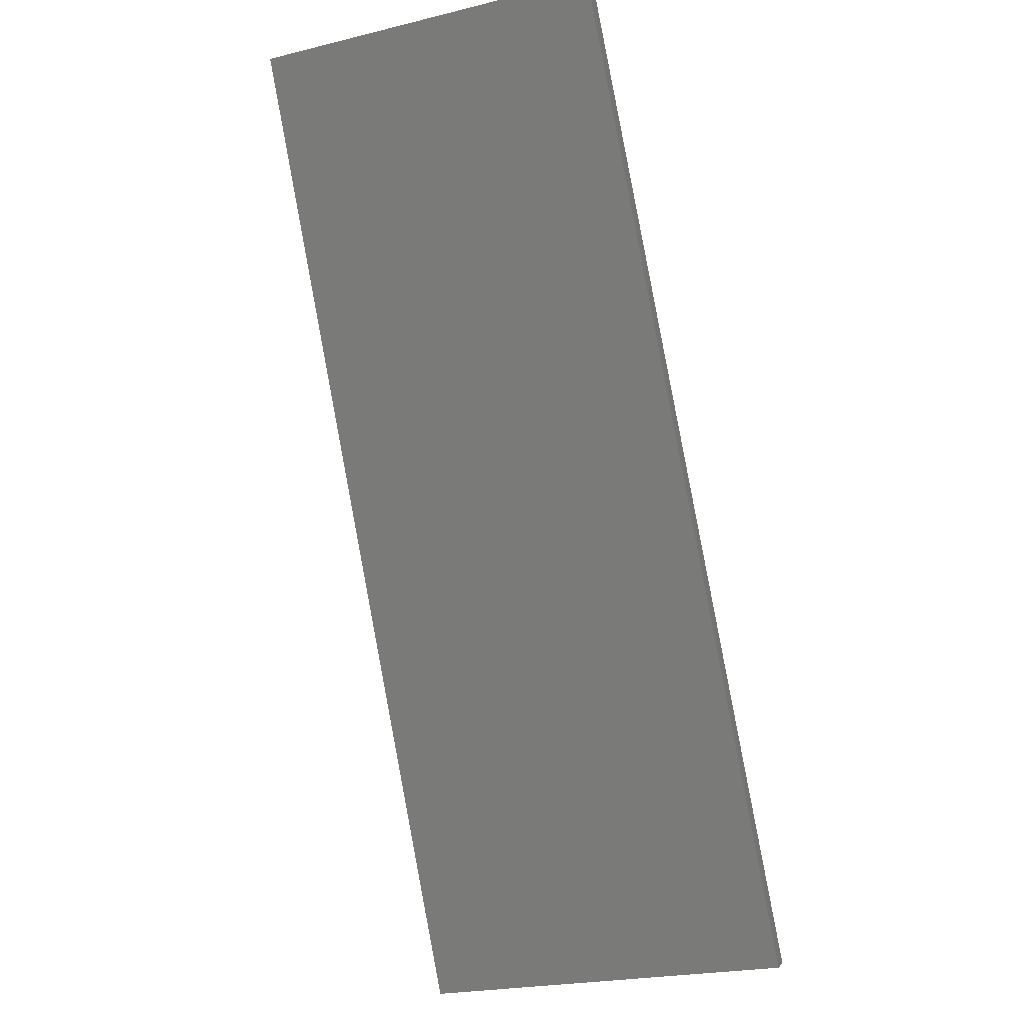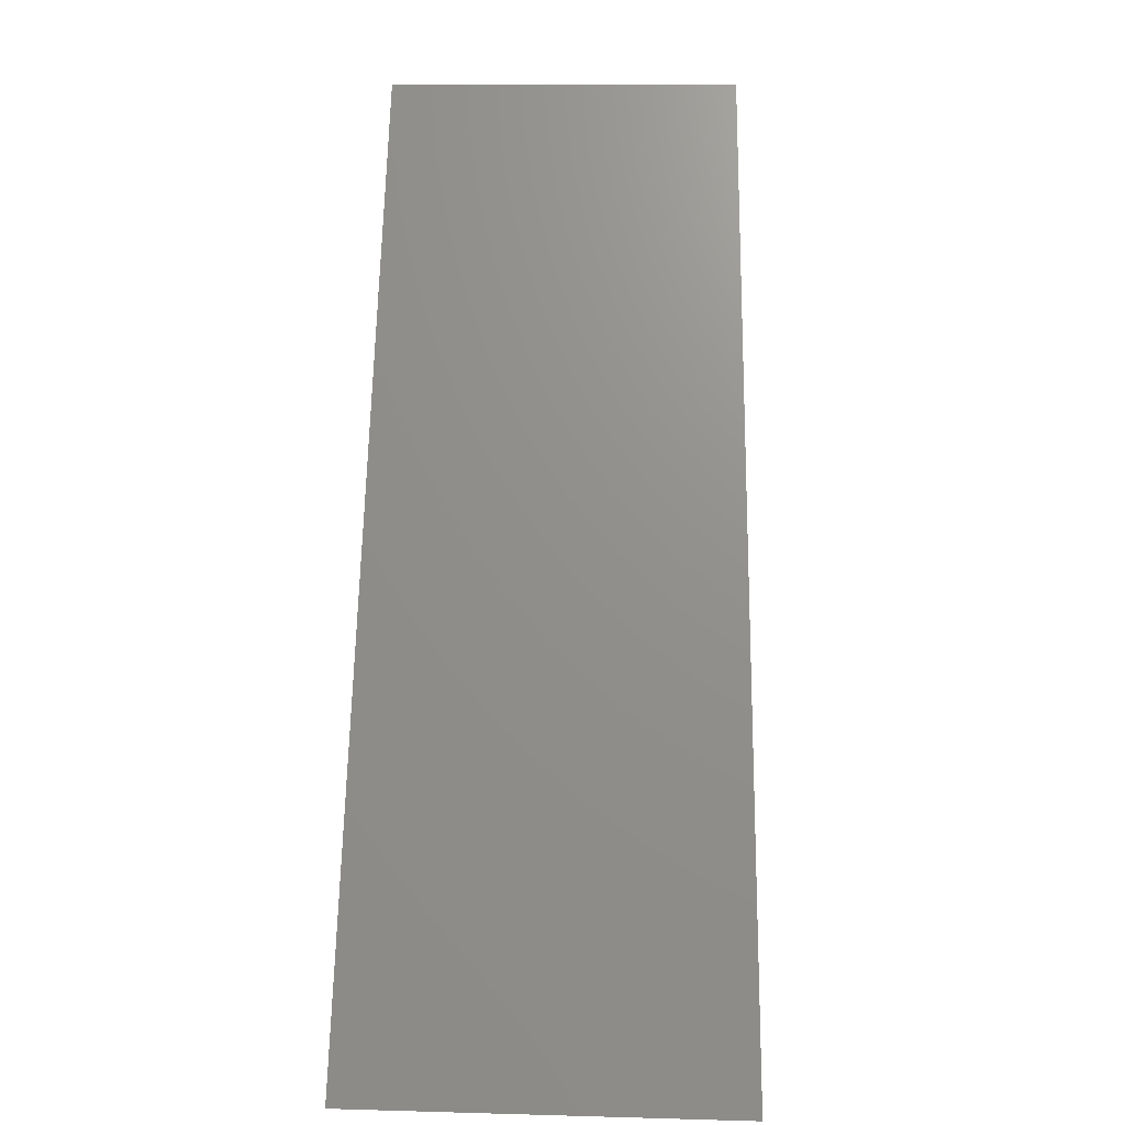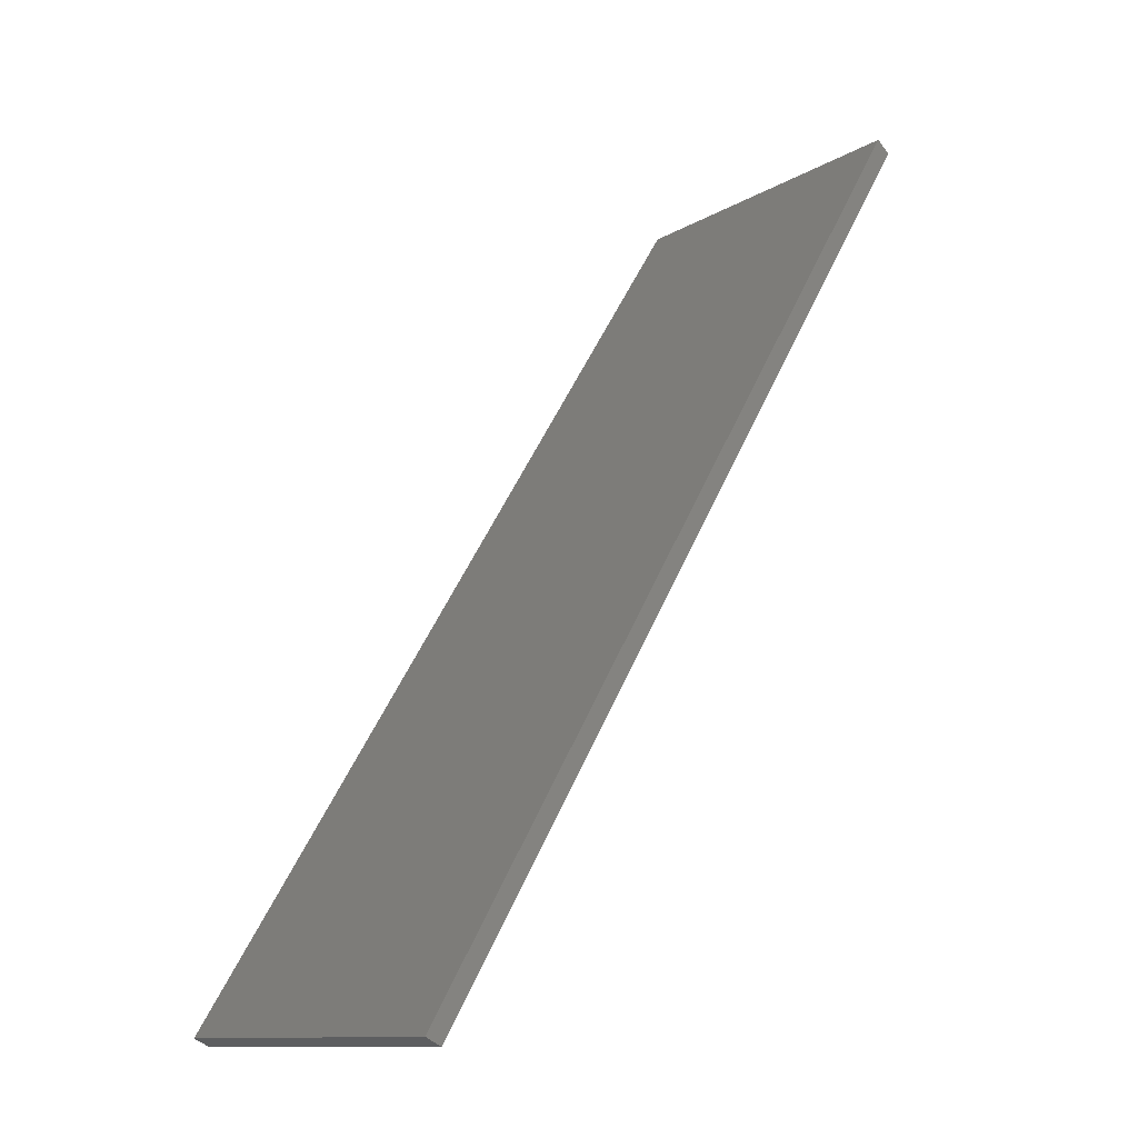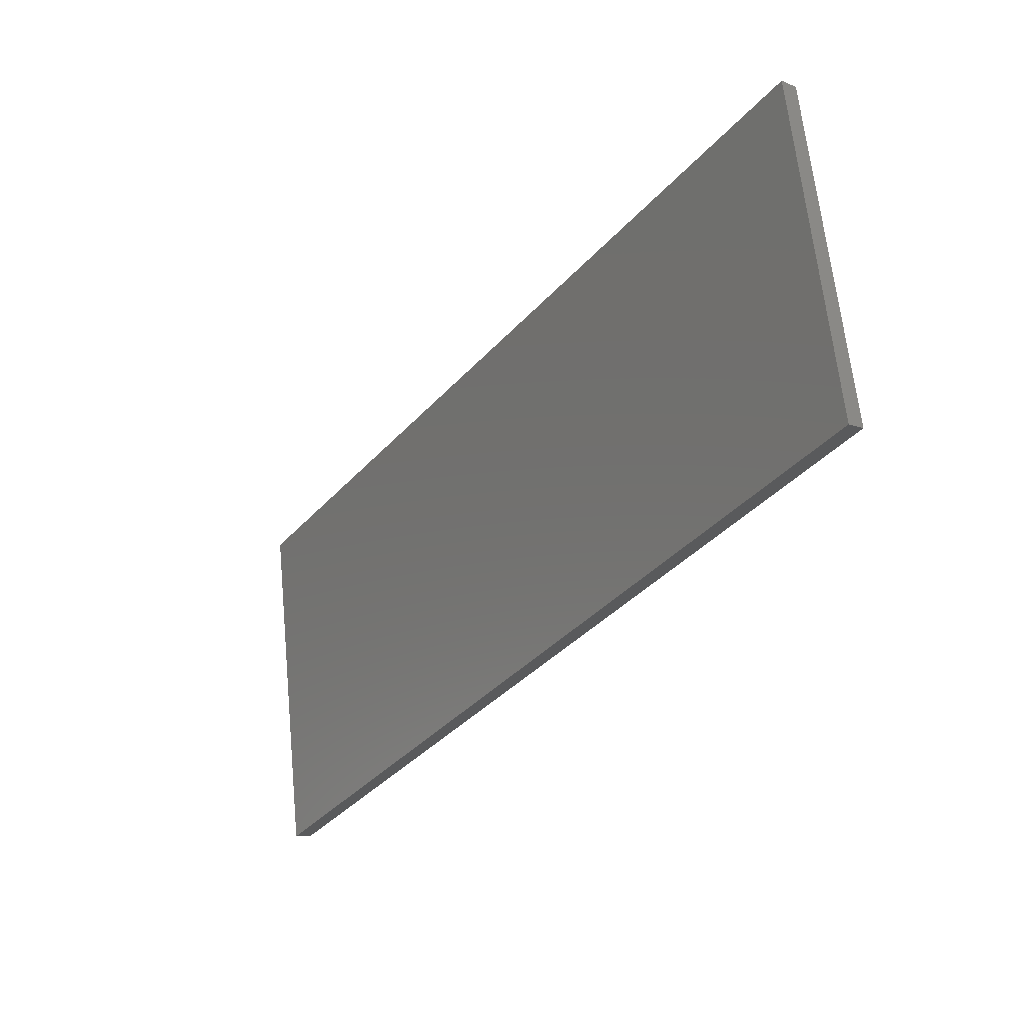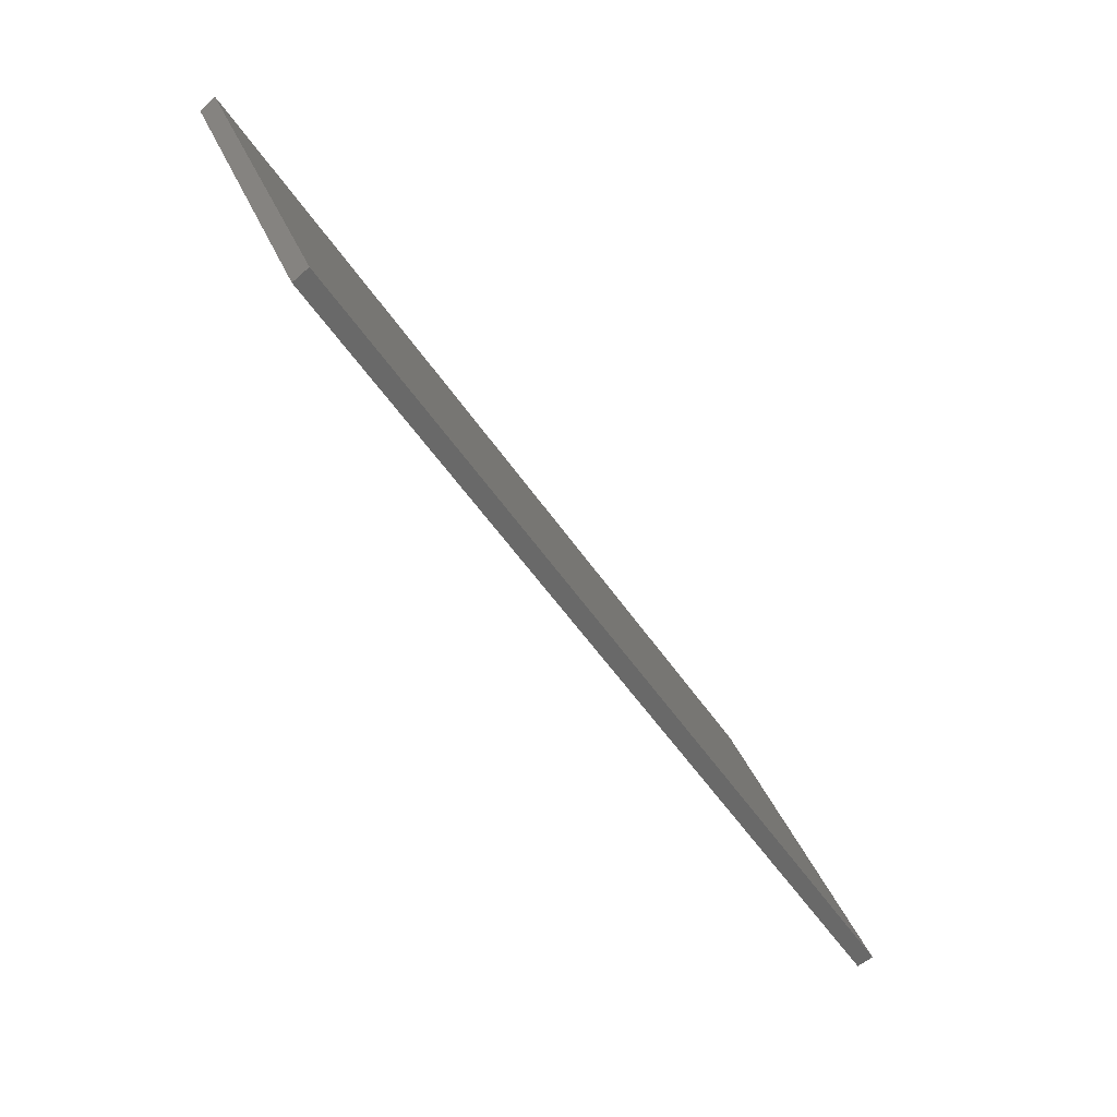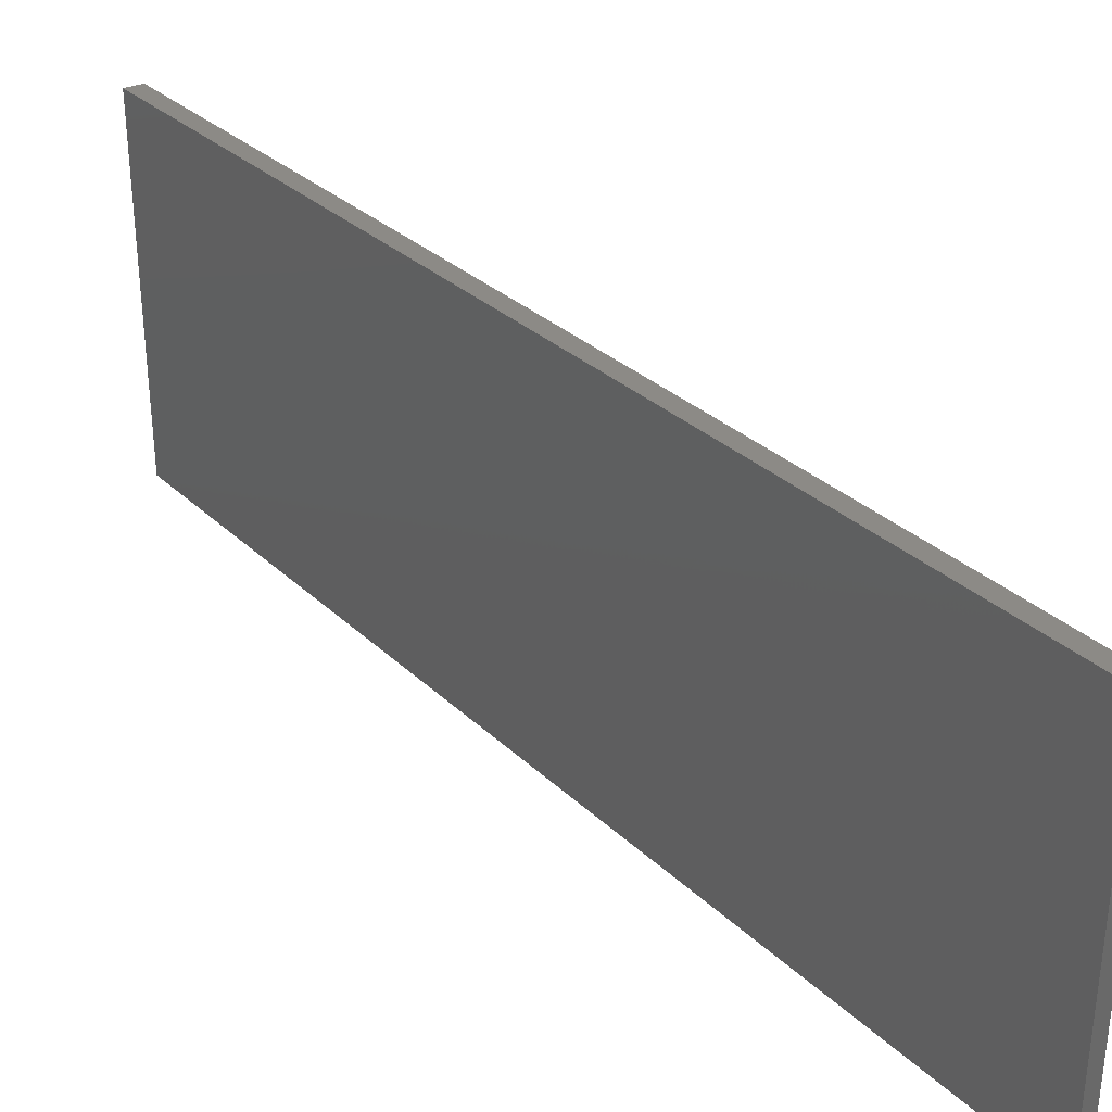
<metadata>
{"format":"stl","ext":"stl","renderer":"f3d","projection":"perspective","resolution":1024,"background":"white","views":[{"elev":-23.8,"azim":-67.9,"up":"+Z"},{"elev":12.9,"azim":93.6,"up":"+Z"},{"elev":-11.9,"azim":143.8,"up":"+Z"},{"elev":64.1,"azim":174.3,"up":"+Z"},{"elev":33.7,"azim":-18.8,"up":"+Z"},{"elev":34.8,"azim":109.2,"up":"+Y"}]}
</metadata>
<code>
# stl→obj: 8 verts, 12 faces
v 1.163e+04 0 4359
v 1.163e+04 592.9 4359
v 1.254e+04 0 2892
v 1.254e+04 645.8 2892
v 1.165e+04 0 4378
v 1.256e+04 0 2905
v 1.165e+04 594.3 4378
v 1.256e+04 647.4 2905
f 1 2 3
f 3 2 4
f 1 3 5
f 5 3 6
f 1 5 2
f 2 5 7
f 2 7 4
f 4 7 8
f 3 4 6
f 6 4 8
f 8 7 6
f 6 7 5

</code>
